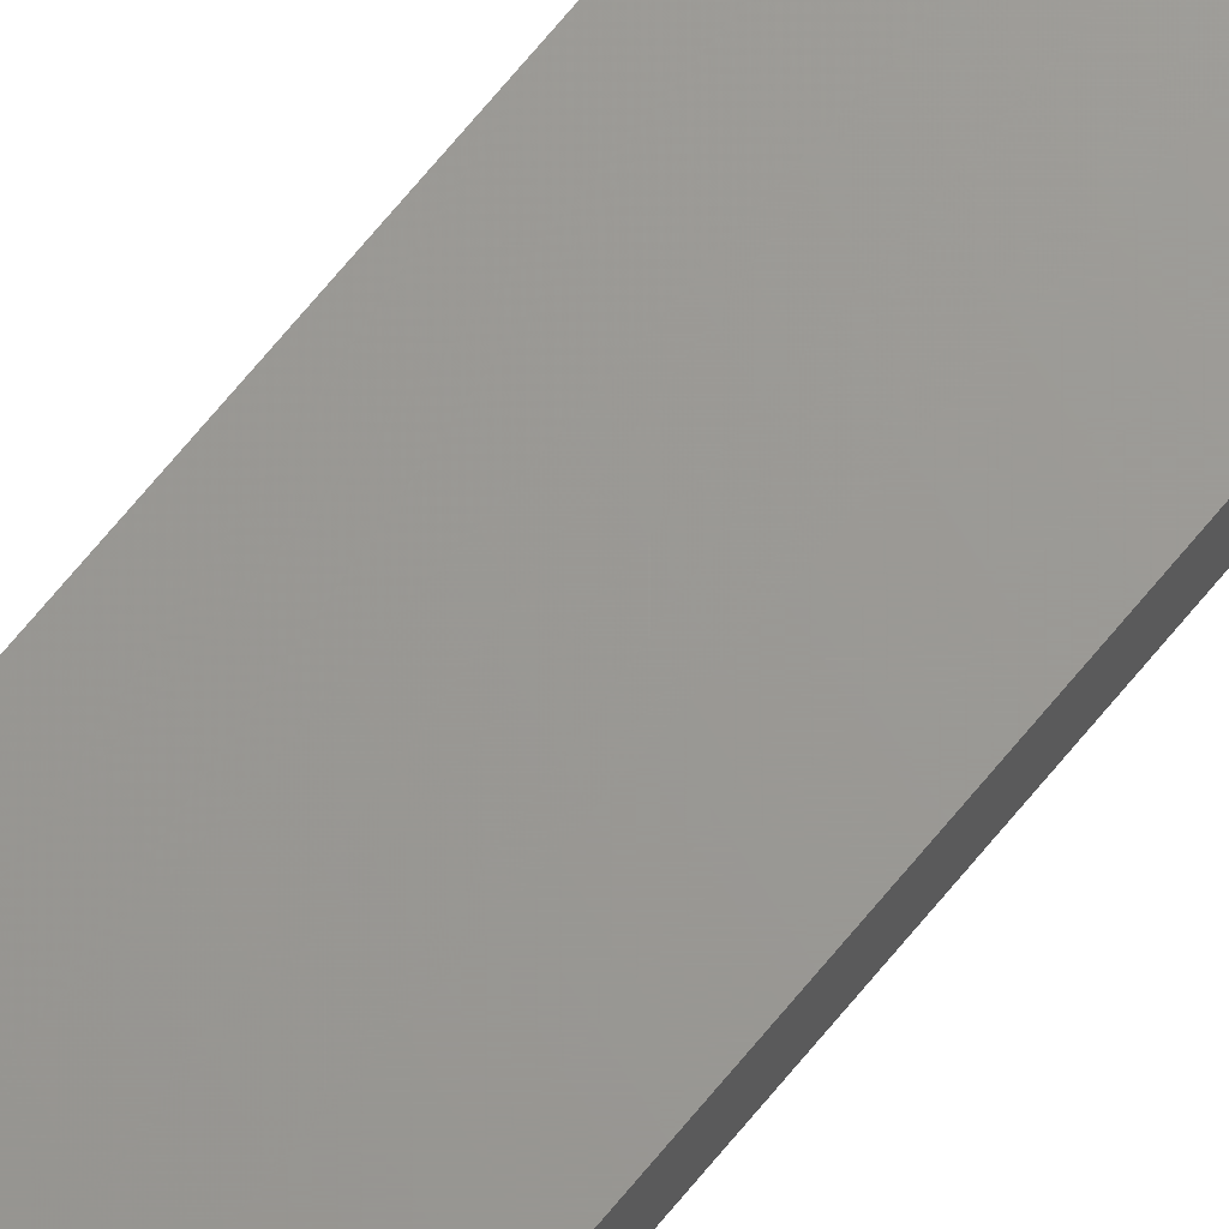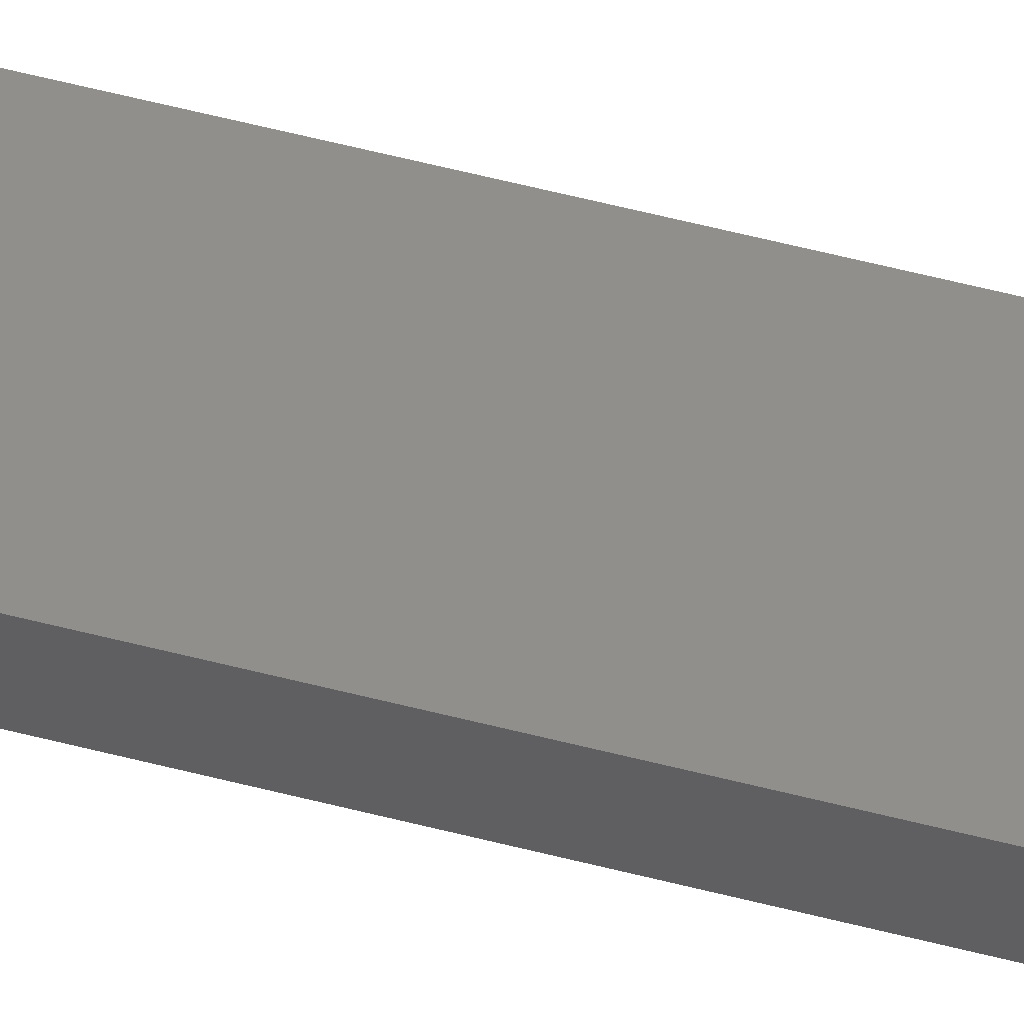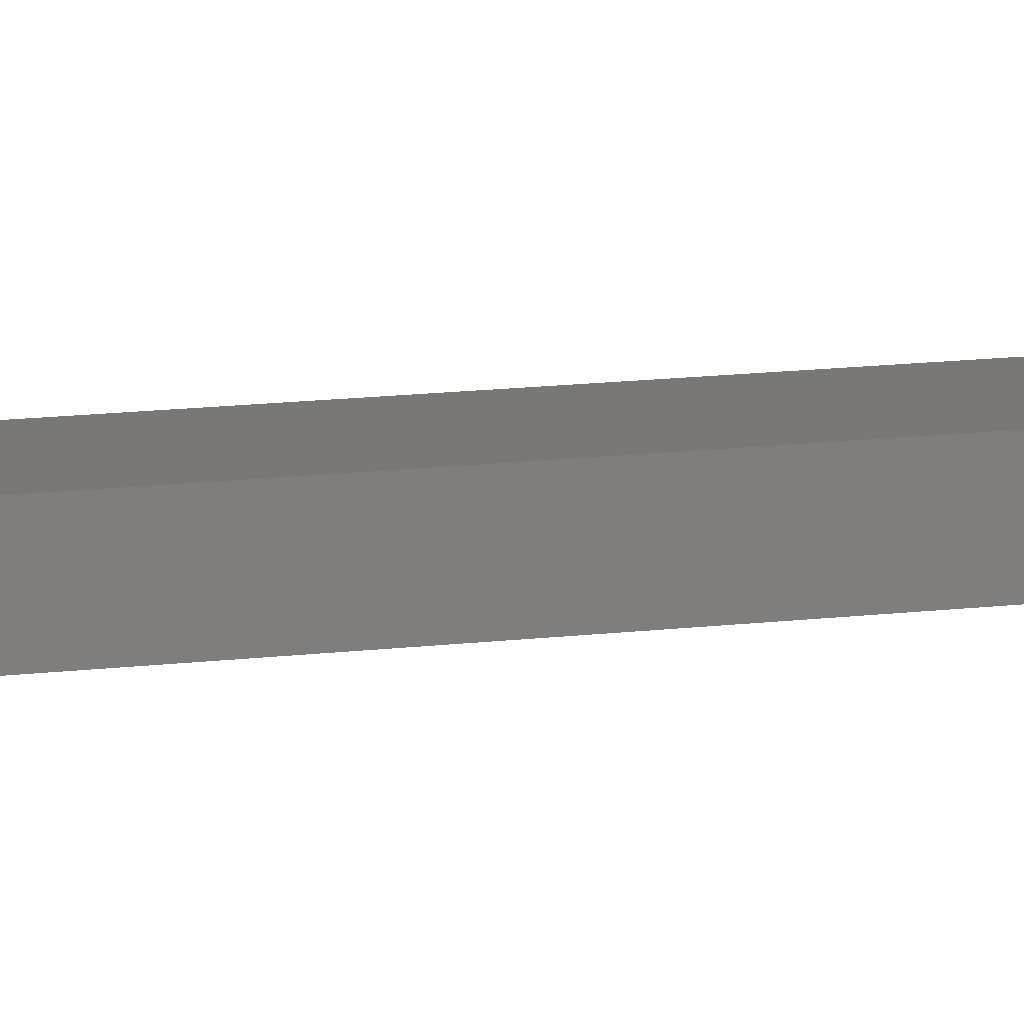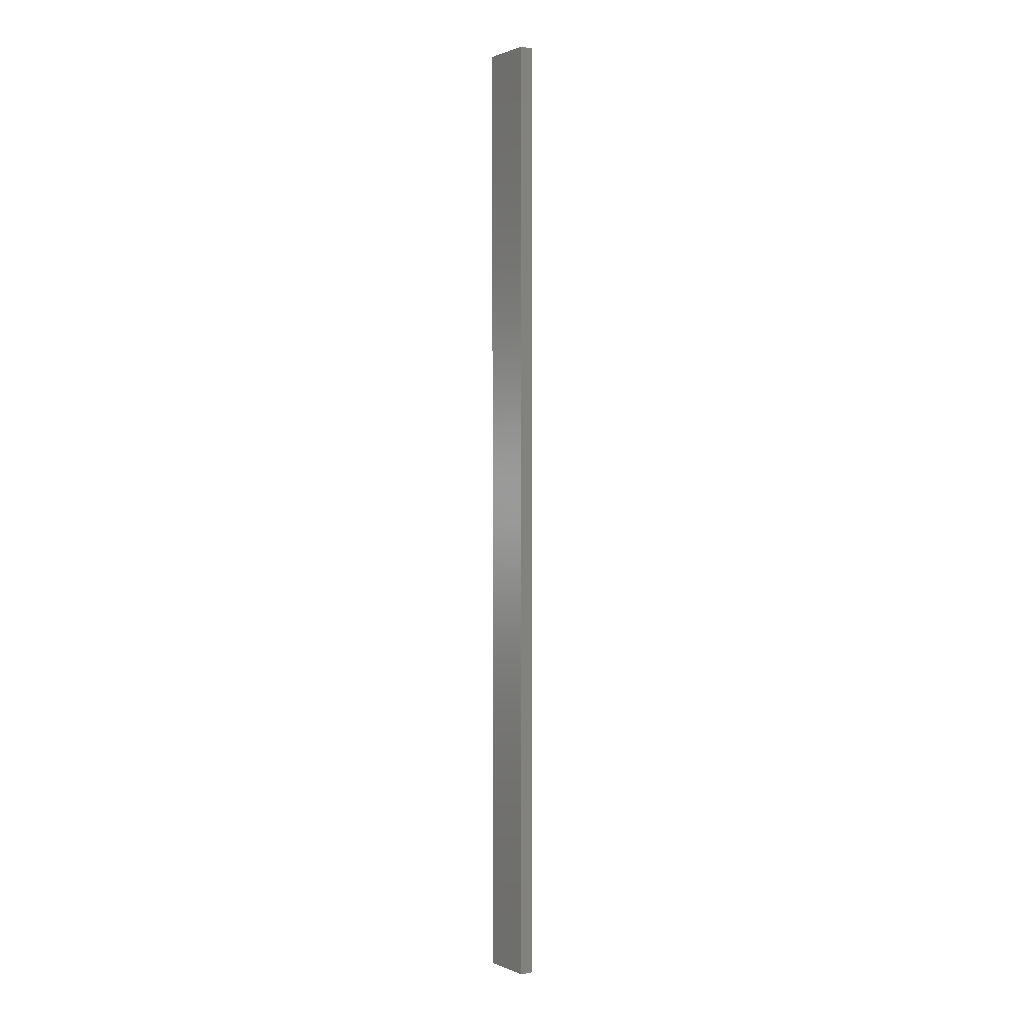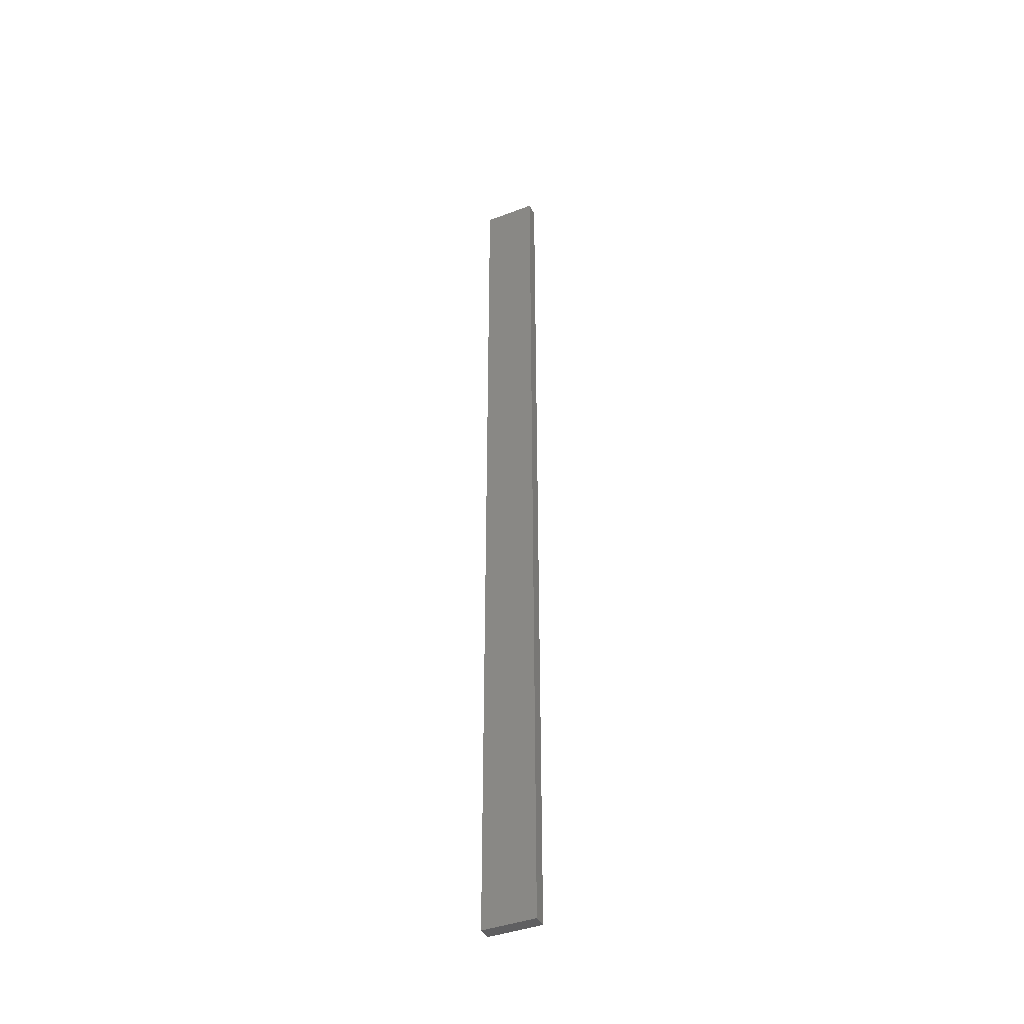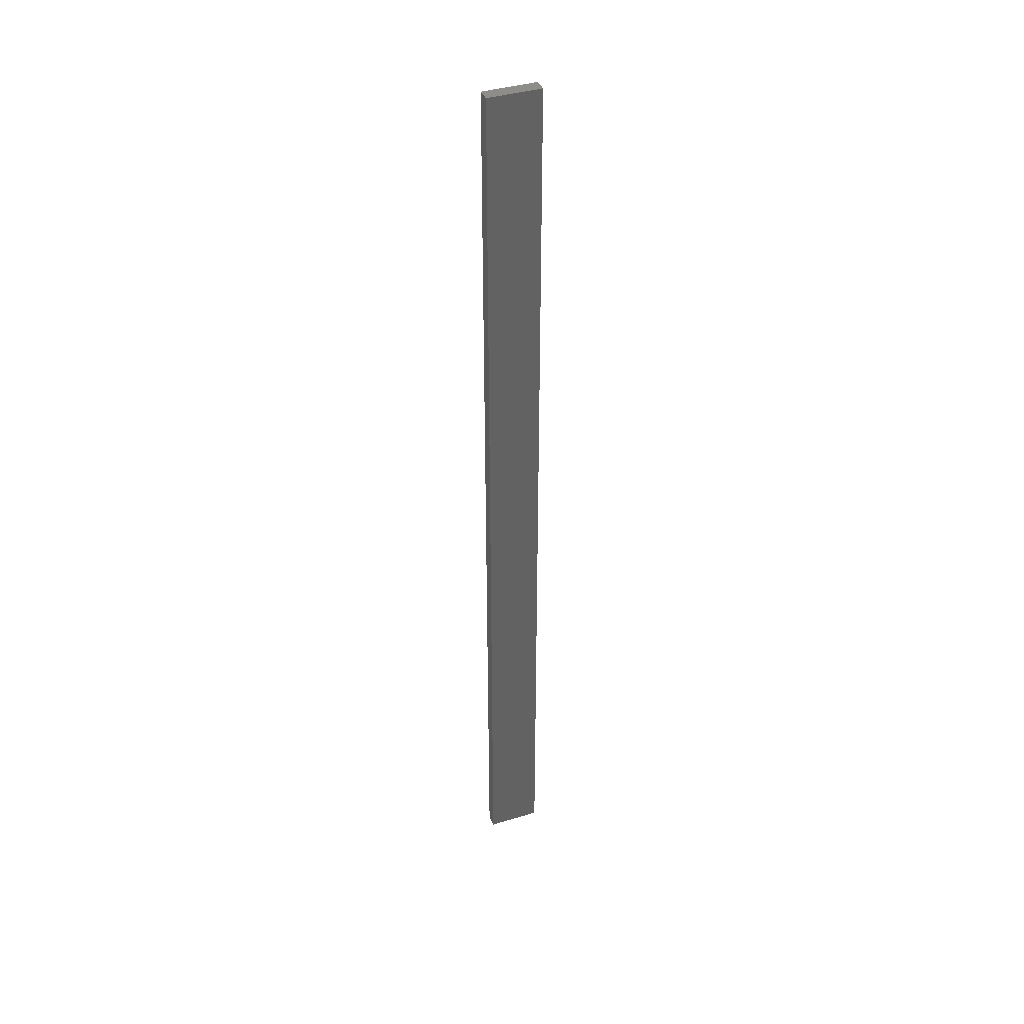
<metadata>
{"format":"stl","ext":"stl","renderer":"f3d","projection":"perspective","resolution":1024,"background":"white","views":[{"elev":69.6,"azim":-140.6,"up":"+Y"},{"elev":48.3,"azim":106.9,"up":"+Y"},{"elev":5.0,"azim":52.9,"up":"+Y"},{"elev":0.9,"azim":-124.5,"up":"+Z"},{"elev":-41.0,"azim":-155.3,"up":"+Z"},{"elev":39.6,"azim":-20.7,"up":"+Z"}]}
</metadata>
<code>
# stl→obj: 16 verts, 28 faces
v 0.3779 4.351 276.9
v 0.3779 4.351 280.5
v 0.4446 4.351 280.5
v 0.4446 4.351 276.9
v 0.5112 4.351 280.5
v 0.5112 4.351 276.9
v 0.5779 4.351 280.5
v 0.5779 4.351 276.9
v 0.5778 4.301 276.9
v 0.5778 4.301 280.5
v 0.3779 4.301 280.5
v 0.4445 4.301 276.9
v 0.4445 4.301 280.5
v 0.3779 4.301 276.9
v 0.5112 4.301 276.9
v 0.5112 4.301 280.5
f 1 2 3
f 4 3 5
f 4 1 3
f 6 5 7
f 6 4 5
f 8 6 7
f 9 8 7
f 9 7 10
f 11 12 13
f 14 12 11
f 13 15 16
f 12 15 13
f 16 9 10
f 15 9 16
f 1 14 11
f 1 11 2
f 9 15 8
f 15 6 8
f 12 4 15
f 15 4 6
f 12 14 4
f 14 1 4
f 16 10 7
f 5 16 7
f 13 16 5
f 3 13 5
f 2 11 13
f 2 13 3

</code>
